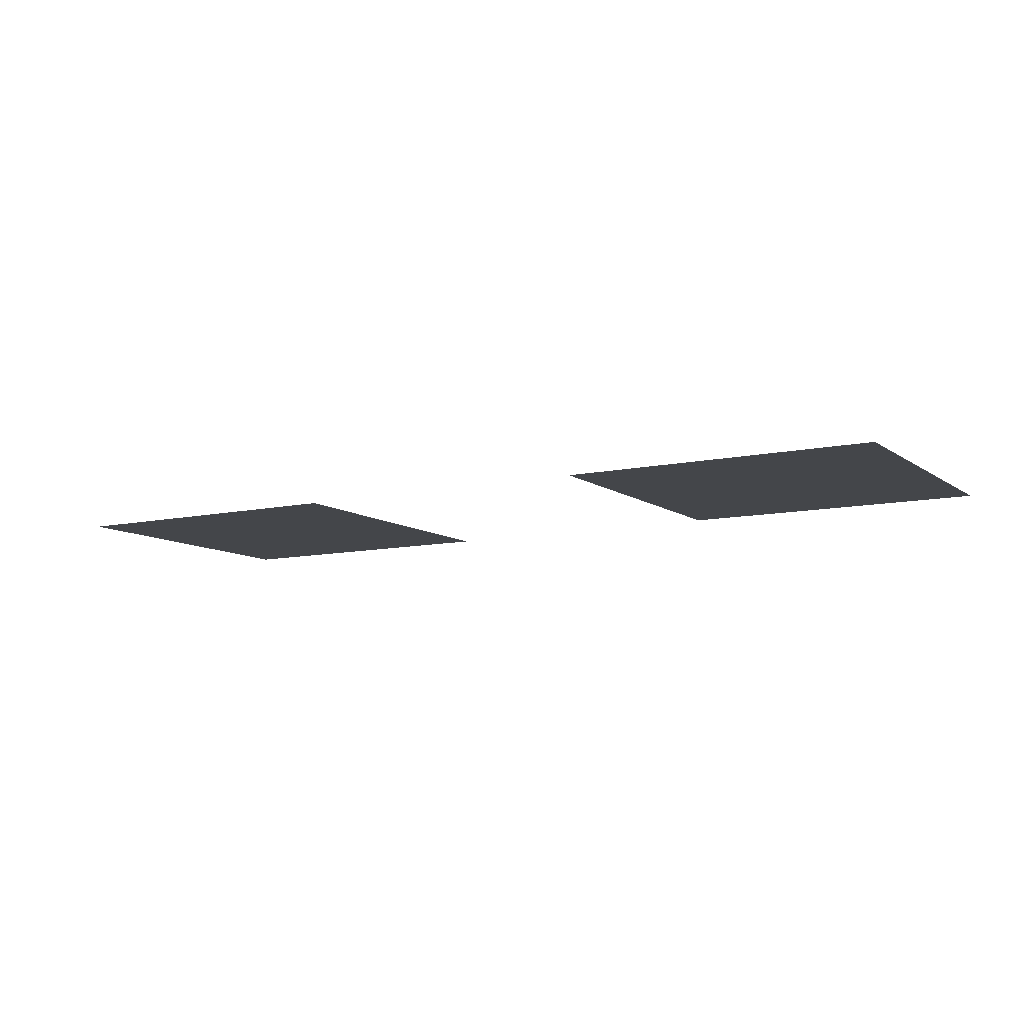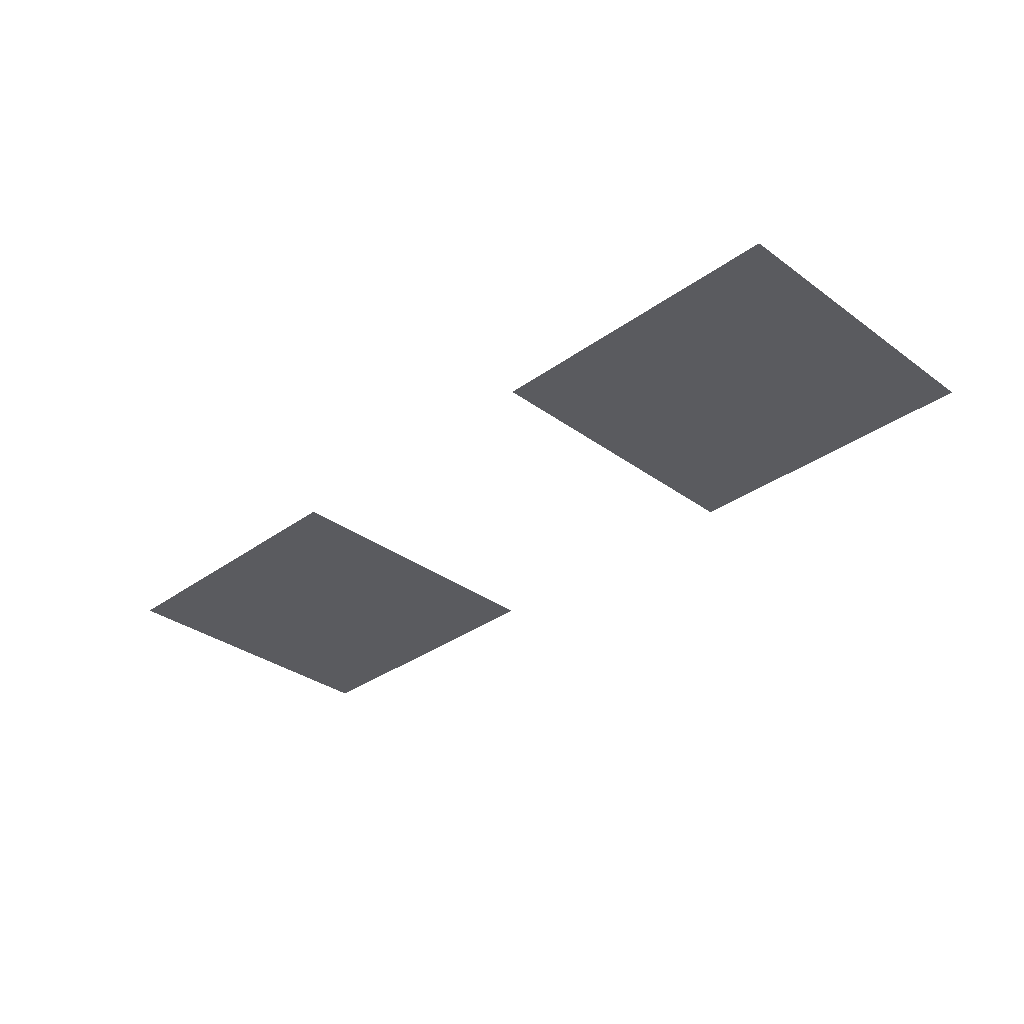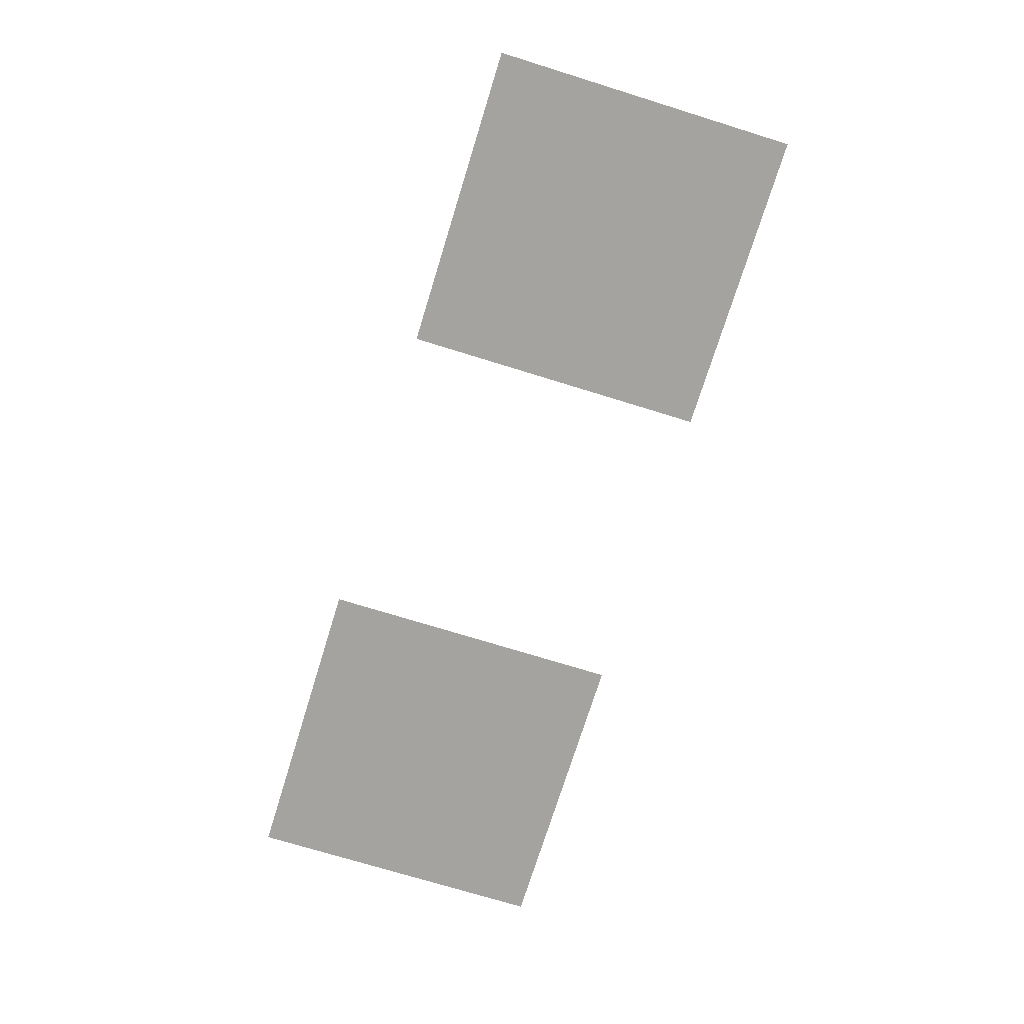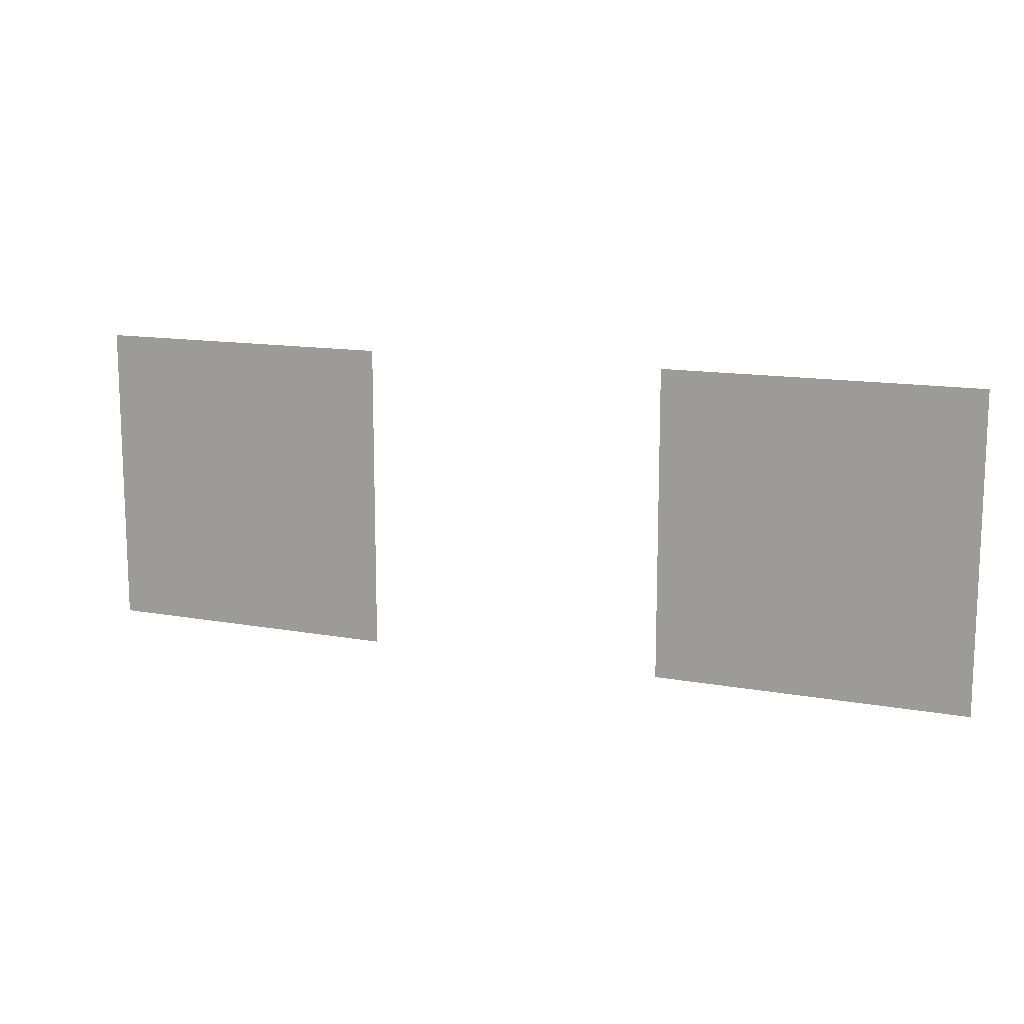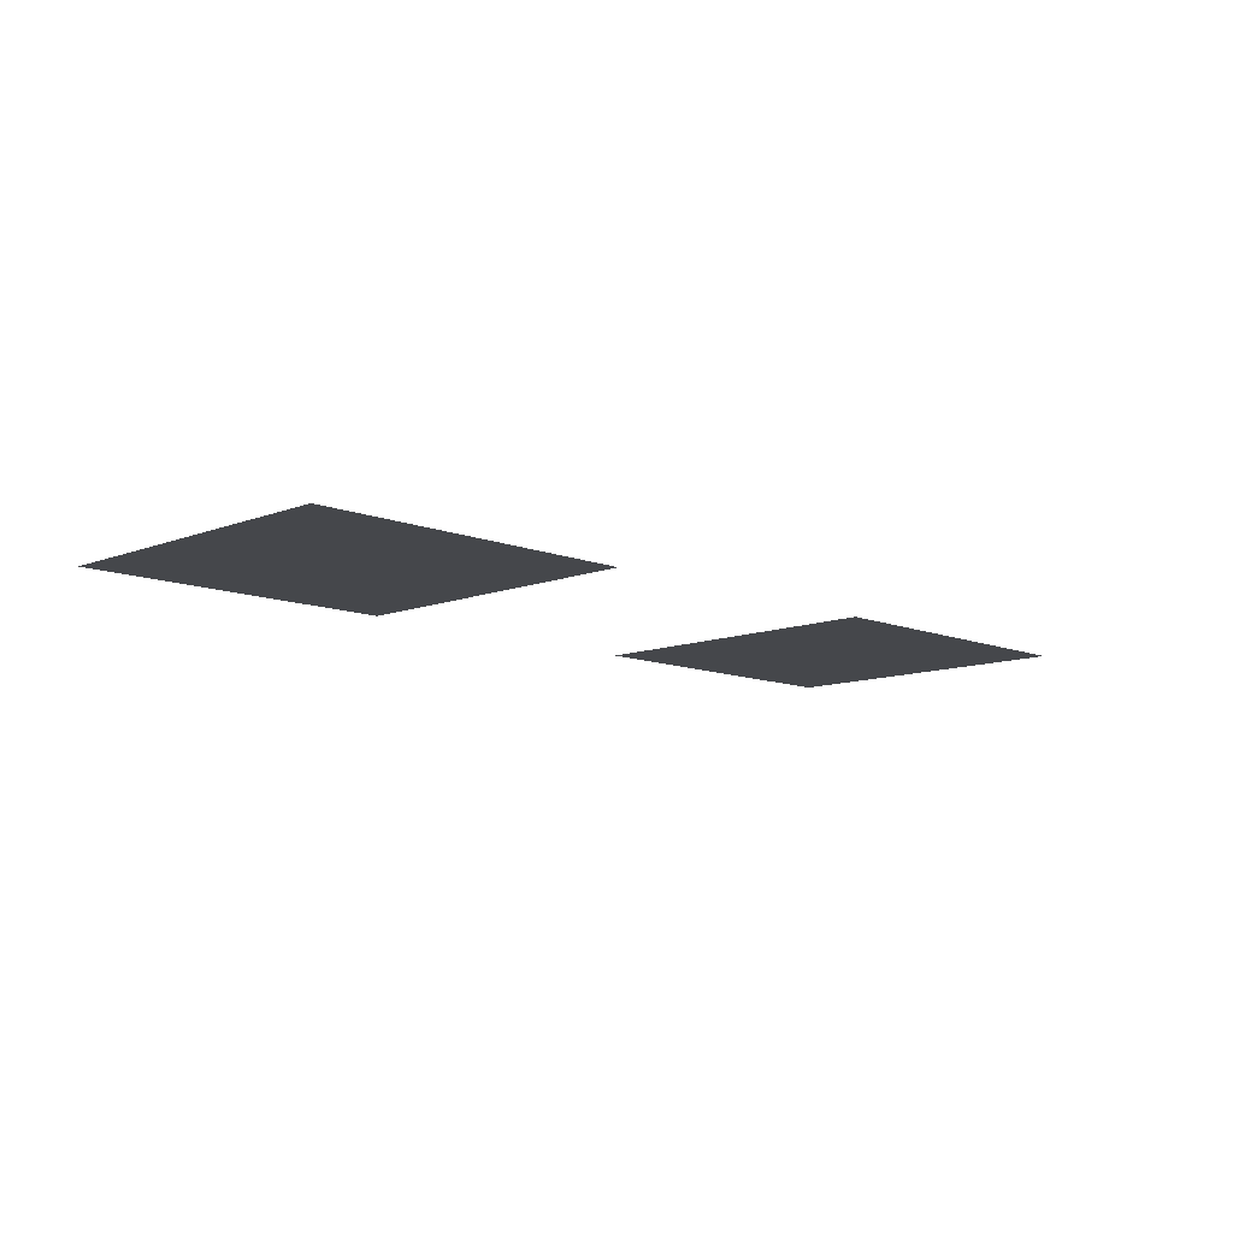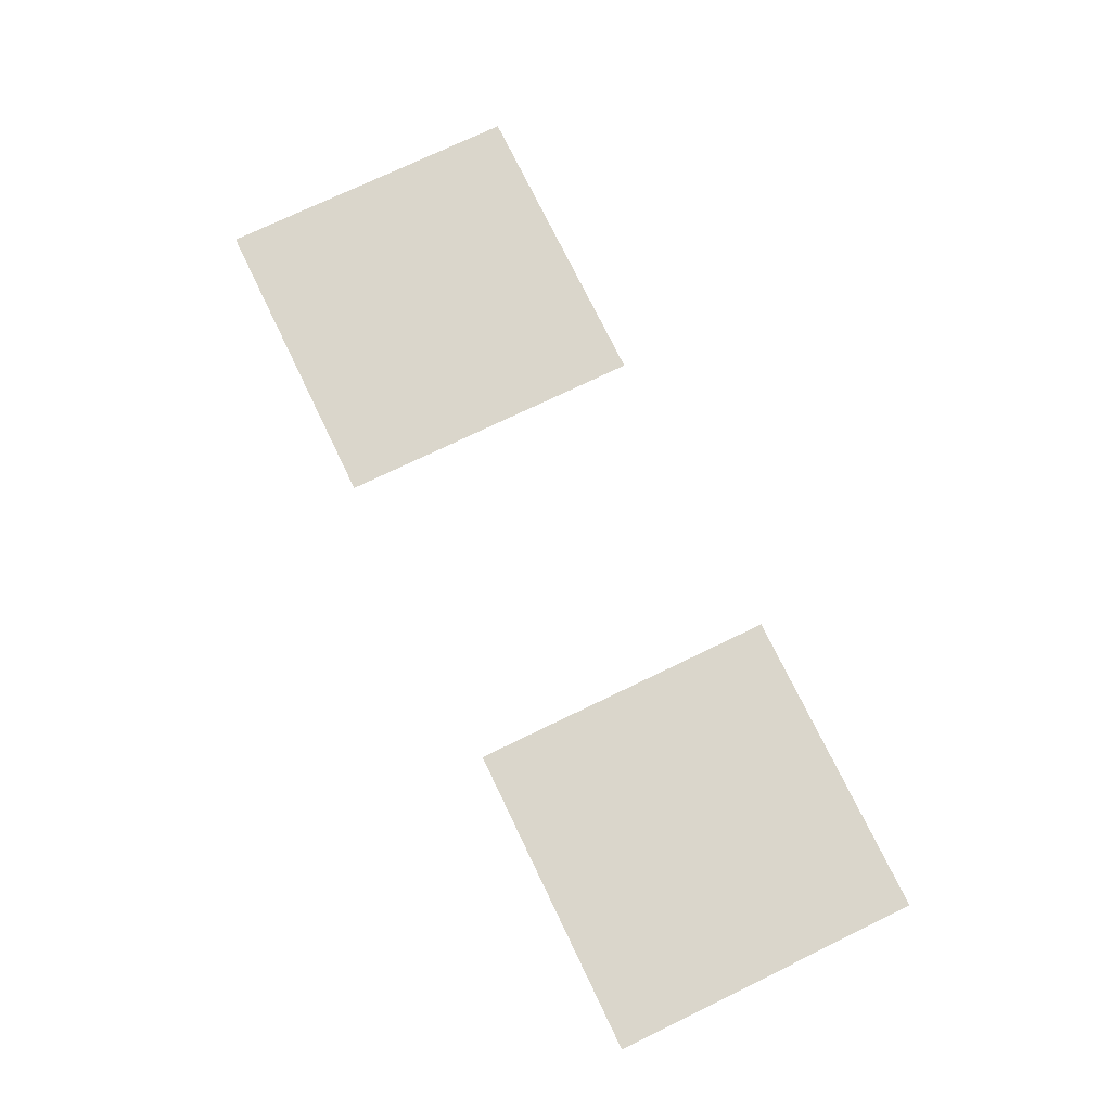
<metadata>
{"format":"obj","ext":"obj","renderer":"f3d","projection":"perspective","resolution":1024,"background":"white","views":[{"elev":-9.8,"azim":-149.8,"up":"+Z"},{"elev":-33.1,"azim":-135.1,"up":"+Z"},{"elev":-73.0,"azim":-107.2,"up":"+Z"},{"elev":13.1,"azim":-157.2,"up":"+Y"},{"elev":-10.5,"azim":-45.4,"up":"+Z"},{"elev":74.1,"azim":64.2,"up":"+Z"}]}
</metadata>
<code>
v -64 -64 0
v -80 -64 0
v -80 -48 0
v -64 -48 0
v -96 -64 0
v -112 -64 0
v -112 -48 0
v -96 -48 0
g level3_mesh_0005
f 1 2 3 4
f 5 6 7 8

</code>
